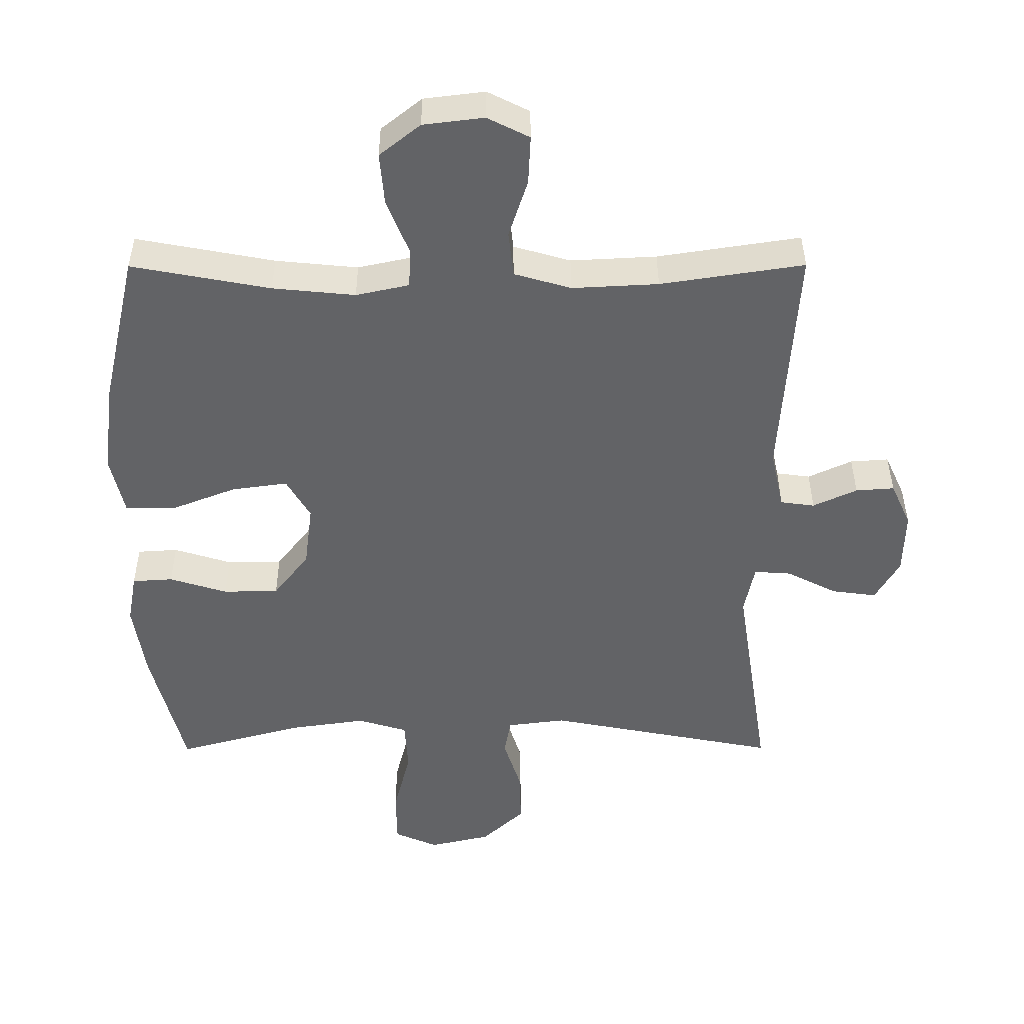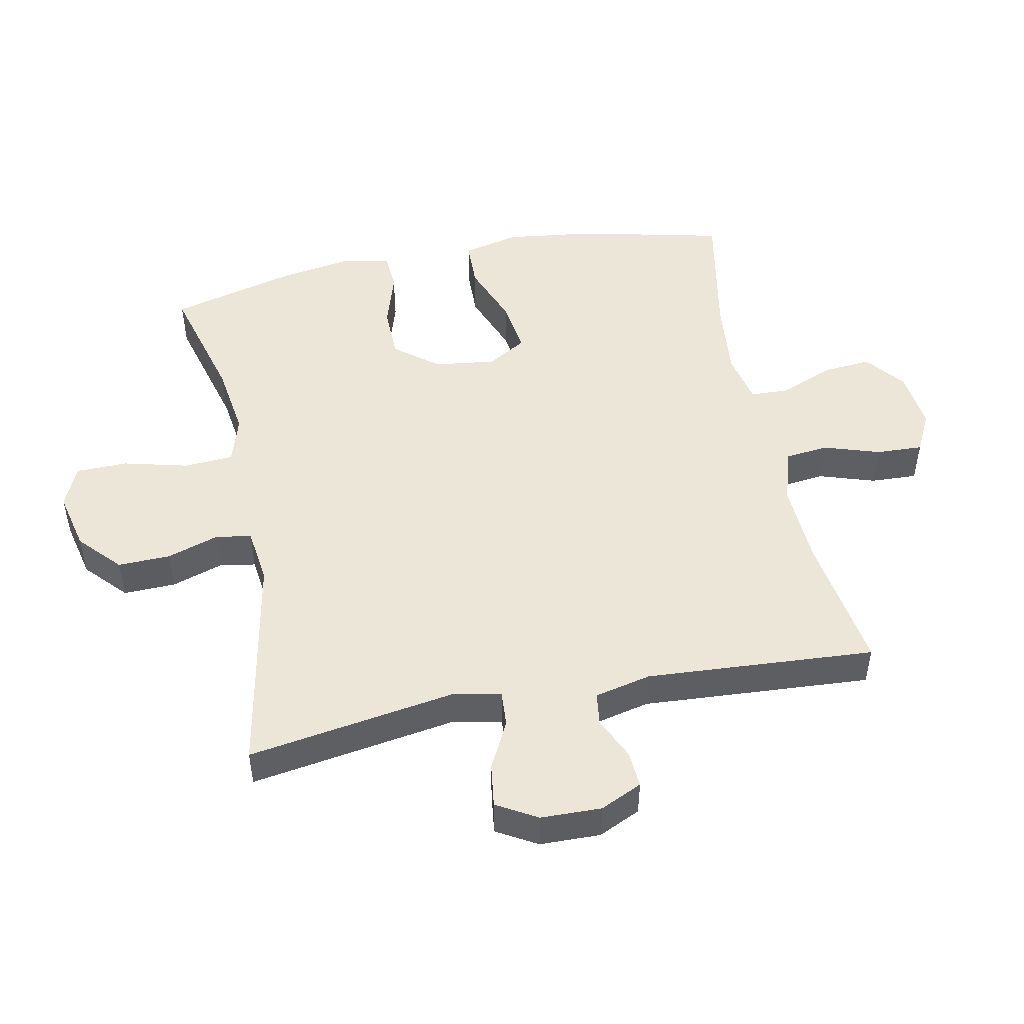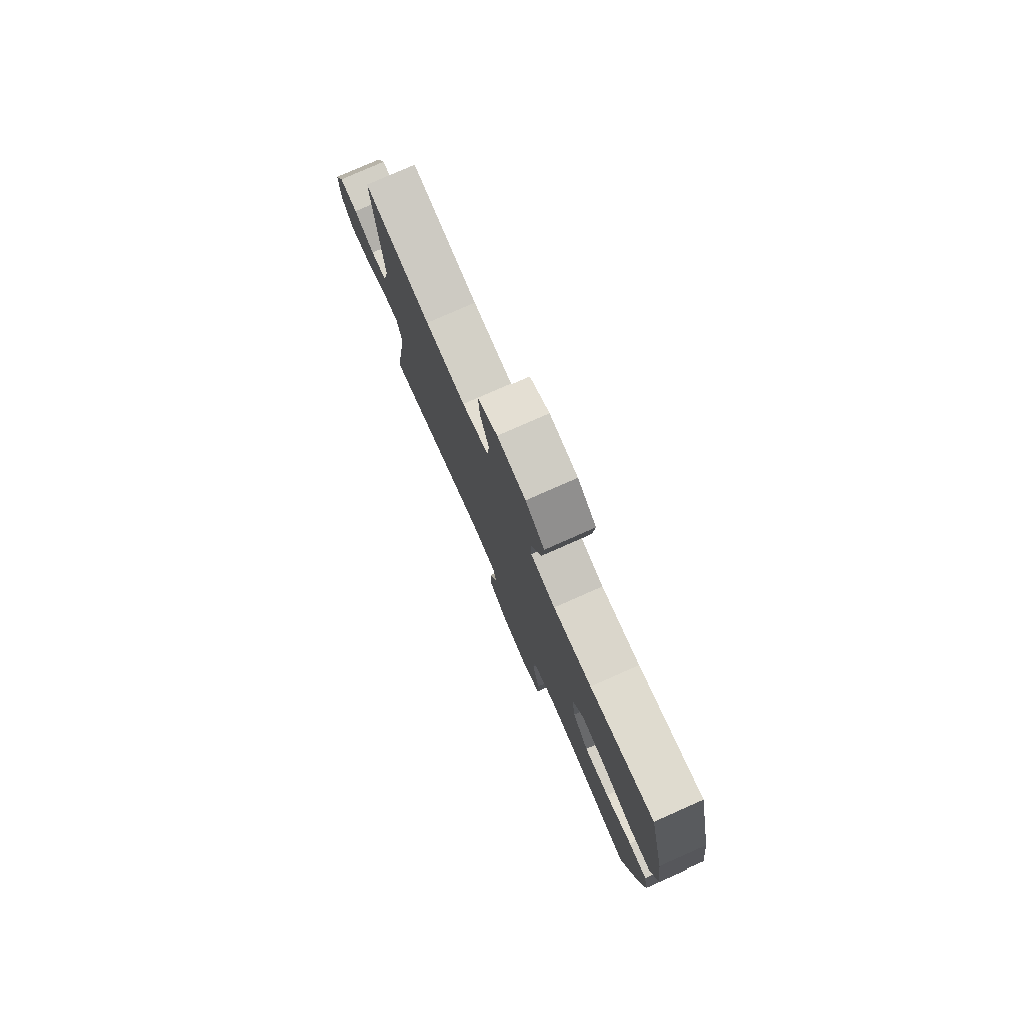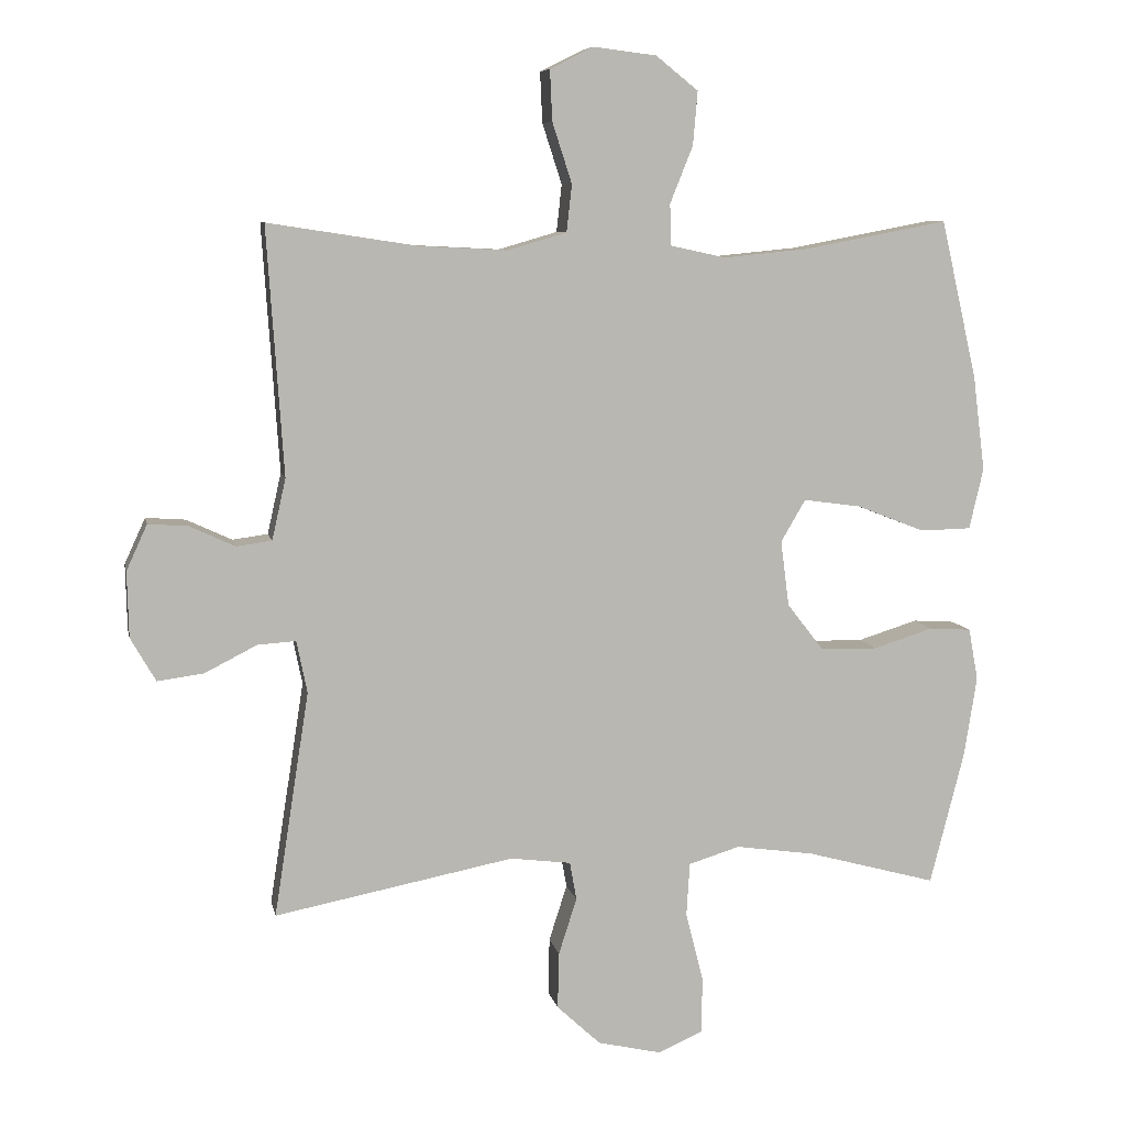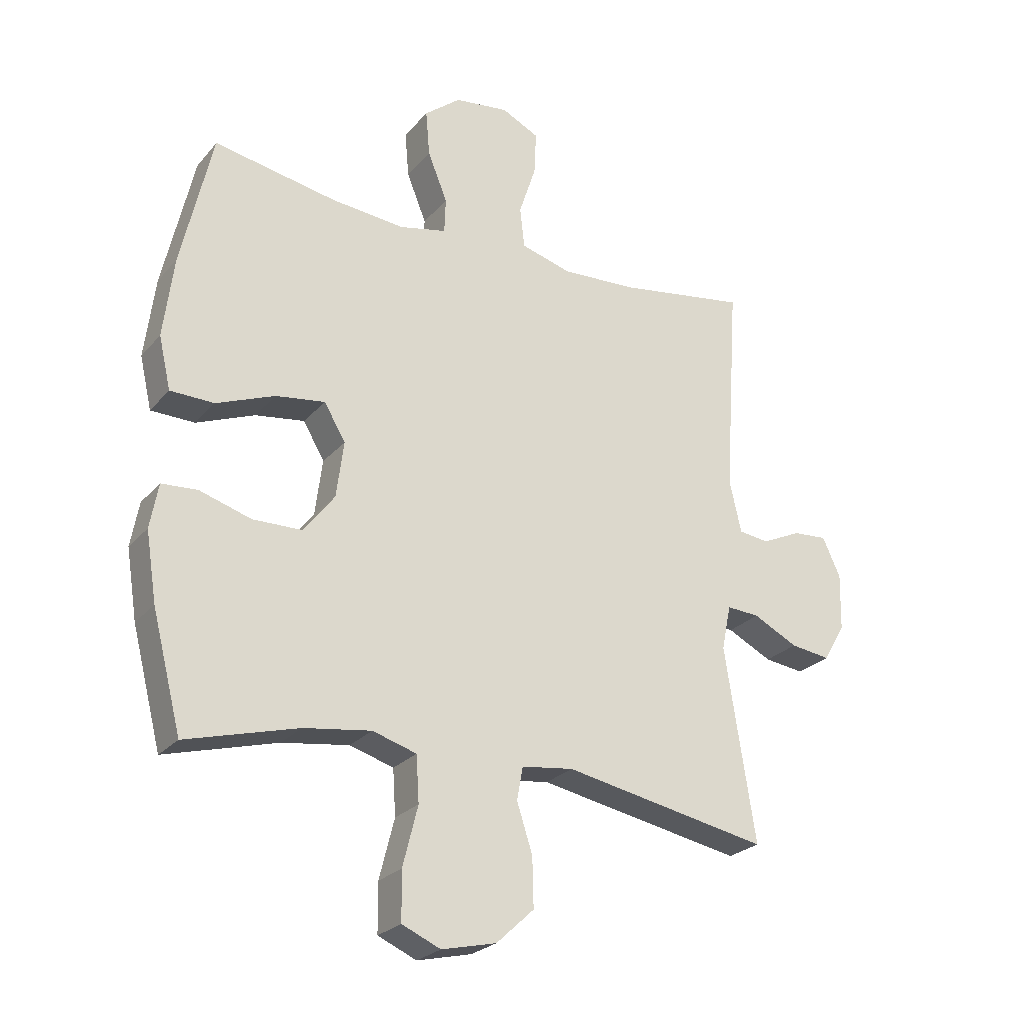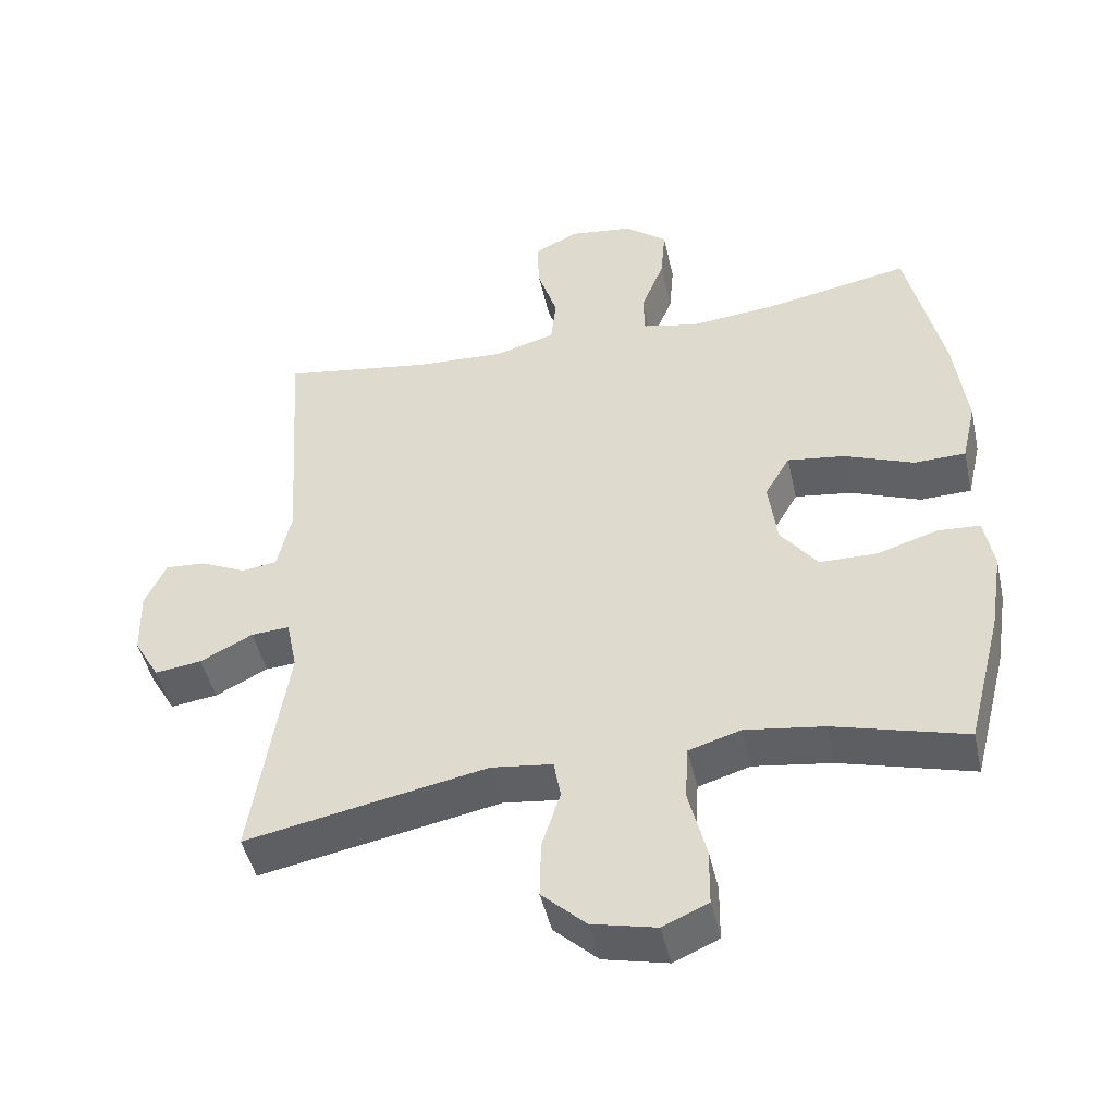
<metadata>
{"format":"obj","ext":"obj","renderer":"f3d","projection":"perspective","resolution":1024,"background":"white","views":[{"elev":39.1,"azim":179.8,"up":"+Z"},{"elev":49.5,"azim":-101.4,"up":"+Y"},{"elev":78.6,"azim":66.2,"up":"+Z"},{"elev":8.0,"azim":-11.3,"up":"+Z"},{"elev":-24.9,"azim":149.7,"up":"+Z"},{"elev":-46.4,"azim":12.5,"up":"+Z"}]}
</metadata>
<code>
o path532_path532.001
v 0.3007 0.0375 0.4585
v 0.1761 0.0375 0.4462
v 0.09561 0.0375 0.4637
v 0.09343 0.0375 0.5239
v 0.1267 0.0375 0.607
v 0.1335 0.0375 0.6852
v 0.07176 0.0375 0.7343
v -0.02006 0.0375 0.7456
v -0.08353 0.0375 0.7137
v -0.08017 0.0375 0.6401
v -0.05156 0.0375 0.5519
v -0.05925 0.0375 0.483
v -0.1455 0.0375 0.4579
v -0.2756 0.0375 0.4647
v -0.4919 0.0375 0.498
v -0.4679 0.0375 0.1369
v -0.488 0.0375 0.04752
v -0.5396 0.0375 0.04053
v -0.606 0.0375 0.07144
v -0.6641 0.0375 0.07553
v -0.6946 0.0375 0.009184
v -0.6923 0.0375 -0.08682
v -0.6556 0.0375 -0.1506
v -0.5877 0.0375 -0.1414
v -0.5118 0.0375 -0.1027
v -0.4561 0.0375 -0.09902
v -0.4406 0.0375 -0.1752
v -0.4919 0.0375 -0.5039
v -0.1423 0.0375 -0.4361
v -0.05414 0.0375 -0.4474
v -0.04416 0.0375 -0.5033
v -0.07063 0.0375 -0.5857
v -0.07262 0.0375 -0.6685
v -0.008762 0.0375 -0.7279
v 0.08415 0.0375 -0.7492
v 0.1498 0.0375 -0.7203
v 0.1507 0.0375 -0.6381
v 0.125 0.0375 -0.5365
v 0.1298 0.0375 -0.4586
v 0.2047 0.0375 -0.4357
v 0.319 0.0375 -0.452
v 0.5098 0.0375 -0.5039
v 0.5597 0.0375 -0.3086
v 0.578 0.0375 -0.1918
v 0.564 0.0375 -0.1159
v 0.5029 0.0375 -0.1121
v 0.4156 0.0375 -0.1393
v 0.3321 0.0375 -0.1381
v 0.2787 0.0375 -0.06929
v 0.2663 0.0375 0.02636
v 0.3024 0.0375 0.08804
v 0.3863 0.0375 0.07637
v 0.4857 0.0375 0.0376
v 0.5601 0.0375 0.03939
v 0.5806 0.0375 0.1283
v 0.5629 0.0375 0.2664
v 0.5098 0.0375 0.498
v 0.3007 -0.0375 0.4585
v 0.1761 -0.0375 0.4462
v 0.09561 -0.0375 0.4637
v 0.09343 -0.0375 0.5239
v 0.1267 -0.0375 0.607
v 0.1335 -0.0375 0.6852
v 0.07176 -0.0375 0.7343
v -0.02006 -0.0375 0.7456
v -0.08353 -0.0375 0.7137
v -0.08017 -0.0375 0.6401
v -0.05156 -0.0375 0.5519
v -0.05925 -0.0375 0.483
v -0.1455 -0.0375 0.4579
v -0.2756 -0.0375 0.4647
v -0.4919 -0.0375 0.498
v -0.4679 -0.0375 0.1369
v -0.488 -0.0375 0.04752
v -0.5396 -0.0375 0.04053
v -0.606 -0.0375 0.07144
v -0.6641 -0.0375 0.07553
v -0.6946 -0.0375 0.009184
v -0.6923 -0.0375 -0.08682
v -0.6556 -0.0375 -0.1506
v -0.5877 -0.0375 -0.1414
v -0.5118 -0.0375 -0.1027
v -0.4561 -0.0375 -0.09902
v -0.4406 -0.0375 -0.1752
v -0.4919 -0.0375 -0.5039
v -0.1423 -0.0375 -0.4361
v -0.05414 -0.0375 -0.4474
v -0.04416 -0.0375 -0.5033
v -0.07063 -0.0375 -0.5857
v -0.07262 -0.0375 -0.6685
v -0.008762 -0.0375 -0.7279
v 0.08415 -0.0375 -0.7492
v 0.1498 -0.0375 -0.7203
v 0.1507 -0.0375 -0.6381
v 0.125 -0.0375 -0.5365
v 0.1298 -0.0375 -0.4586
v 0.2047 -0.0375 -0.4357
v 0.319 -0.0375 -0.452
v 0.5098 -0.0375 -0.5039
v 0.5597 -0.0375 -0.3086
v 0.578 -0.0375 -0.1918
v 0.564 -0.0375 -0.1159
v 0.5029 -0.0375 -0.1121
v 0.4156 -0.0375 -0.1393
v 0.3321 -0.0375 -0.1381
v 0.2787 -0.0375 -0.06929
v 0.2663 -0.0375 0.02636
v 0.3024 -0.0375 0.08804
v 0.3863 -0.0375 0.07637
v 0.4857 -0.0375 0.0376
v 0.5601 -0.0375 0.03939
v 0.5806 -0.0375 0.1283
v 0.5629 -0.0375 0.2664
v 0.5098 -0.0375 0.498
v 0.5601 0.0375 0.03939
v 0.5601 0.0375 0.03939
v 0.5806 0.0375 0.1283
v 0.5629 0.0375 0.2664
v 0.5597 0.0375 -0.3086
v 0.578 0.0375 -0.1918
v 0.564 0.0375 -0.1159
v 0.564 0.0375 -0.1159
v 0.5029 0.0375 -0.1121
v 0.4857 0.0375 0.0376
v 0.5098 0.0375 -0.5039
v 0.5098 0.0375 -0.5039
v 0.5098 0.0375 0.498
v 0.5098 0.0375 0.498
v 0.4156 0.0375 -0.1393
v 0.3863 0.0375 0.07637
v 0.319 0.0375 -0.452
v 0.3007 0.0375 0.4585
v 0.3321 0.0375 -0.1381
v 0.3024 0.0375 0.08804
v 0.3024 0.0375 0.08804
v 0.2787 0.0375 -0.06929
v 0.2047 0.0375 -0.4357
v 0.2663 0.0375 0.02636
v 0.1761 0.0375 0.4462
v 0.1298 0.0375 -0.4586
v 0.1298 0.0375 -0.4586
v 0.09561 0.0375 0.4637
v 0.09561 0.0375 0.4637
v 0.1498 0.0375 -0.7203
v 0.1498 0.0375 -0.7203
v 0.1507 0.0375 -0.6381
v 0.125 0.0375 -0.5365
v 0.08415 0.0375 -0.7492
v 0.1267 0.0375 0.607
v 0.1335 0.0375 0.6852
v 0.07176 0.0375 0.7343
v 0.09343 0.0375 0.5239
v -0.008762 0.0375 -0.7279
v -0.02006 0.0375 0.7456
v -0.07262 0.0375 -0.6685
v -0.08353 0.0375 0.7137
v -0.08353 0.0375 0.7137
v -0.07063 0.0375 -0.5857
v -0.04416 0.0375 -0.5033
v -0.05414 0.0375 -0.4474
v -0.05414 0.0375 -0.4474
v -0.05156 0.0375 0.5519
v -0.05925 0.0375 0.483
v -0.05925 0.0375 0.483
v -0.08017 0.0375 0.6401
v -0.1423 0.0375 -0.4361
v -0.1455 0.0375 0.4579
v -0.2756 0.0375 0.4647
v -0.4919 0.0375 -0.5039
v -0.4919 0.0375 -0.5039
v -0.4406 0.0375 -0.1752
v -0.4561 0.0375 -0.09902
v -0.4561 0.0375 -0.09902
v -0.5118 0.0375 -0.1027
v -0.4919 0.0375 0.498
v -0.4919 0.0375 0.498
v -0.4679 0.0375 0.1369
v -0.488 0.0375 0.04752
v -0.488 0.0375 0.04752
v -0.5396 0.0375 0.04053
v -0.5877 0.0375 -0.1414
v -0.606 0.0375 0.07144
v -0.6556 0.0375 -0.1506
v -0.6556 0.0375 -0.1506
v -0.6641 0.0375 0.07553
v -0.6641 0.0375 0.07553
v -0.6923 0.0375 -0.08682
v -0.6946 0.0375 0.009184
v 0.5601 -0.0375 0.03939
v 0.5601 -0.0375 0.03939
v 0.5806 -0.0375 0.1283
v 0.5629 -0.0375 0.2664
v 0.5597 -0.0375 -0.3086
v 0.578 -0.0375 -0.1918
v 0.564 -0.0375 -0.1159
v 0.564 -0.0375 -0.1159
v 0.5029 -0.0375 -0.1121
v 0.4857 -0.0375 0.0376
v 0.5098 -0.0375 -0.5039
v 0.5098 -0.0375 -0.5039
v 0.5098 -0.0375 0.498
v 0.5098 -0.0375 0.498
v 0.4156 -0.0375 -0.1393
v 0.3863 -0.0375 0.07637
v 0.319 -0.0375 -0.452
v 0.3007 -0.0375 0.4585
v 0.3321 -0.0375 -0.1381
v 0.3024 -0.0375 0.08804
v 0.3024 -0.0375 0.08804
v 0.2787 -0.0375 -0.06929
v 0.2047 -0.0375 -0.4357
v 0.2663 -0.0375 0.02636
v 0.1761 -0.0375 0.4462
v 0.1298 -0.0375 -0.4586
v 0.1298 -0.0375 -0.4586
v 0.09561 -0.0375 0.4637
v 0.09561 -0.0375 0.4637
v 0.1498 -0.0375 -0.7203
v 0.1498 -0.0375 -0.7203
v 0.1507 -0.0375 -0.6381
v 0.125 -0.0375 -0.5365
v 0.08415 -0.0375 -0.7492
v 0.1267 -0.0375 0.607
v 0.1335 -0.0375 0.6852
v 0.07176 -0.0375 0.7343
v 0.09343 -0.0375 0.5239
v -0.008762 -0.0375 -0.7279
v -0.02006 -0.0375 0.7456
v -0.07262 -0.0375 -0.6685
v -0.08353 -0.0375 0.7137
v -0.08353 -0.0375 0.7137
v -0.07063 -0.0375 -0.5857
v -0.04416 -0.0375 -0.5033
v -0.05414 -0.0375 -0.4474
v -0.05414 -0.0375 -0.4474
v -0.05156 -0.0375 0.5519
v -0.05925 -0.0375 0.483
v -0.05925 -0.0375 0.483
v -0.08017 -0.0375 0.6401
v -0.1423 -0.0375 -0.4361
v -0.1455 -0.0375 0.4579
v -0.2756 -0.0375 0.4647
v -0.4919 -0.0375 -0.5039
v -0.4919 -0.0375 -0.5039
v -0.4406 -0.0375 -0.1752
v -0.4561 -0.0375 -0.09902
v -0.4561 -0.0375 -0.09902
v -0.5118 -0.0375 -0.1027
v -0.4919 -0.0375 0.498
v -0.4919 -0.0375 0.498
v -0.4679 -0.0375 0.1369
v -0.488 -0.0375 0.04752
v -0.488 -0.0375 0.04752
v -0.5396 -0.0375 0.04053
v -0.5877 -0.0375 -0.1414
v -0.606 -0.0375 0.07144
v -0.6556 -0.0375 -0.1506
v -0.6556 -0.0375 -0.1506
v -0.6641 -0.0375 0.07553
v -0.6641 -0.0375 0.07553
v -0.6923 -0.0375 -0.08682
v -0.6946 -0.0375 0.009184
f 254 248 252
f 228 239 225
f 223 236 226
f 212 245 210
f 193 203 205
f 256 262 254
f 207 205 203
f 242 251 241
f 192 204 191
f 222 220 227
f 239 228 230
f 218 220 222
f 214 233 221
f 227 220 232
f 255 254 261
f 214 211 210
f 234 214 210
f 248 254 255
f 251 246 212
f 246 245 212
f 193 205 199
f 191 198 189
f 221 232 220
f 216 212 208
f 255 261 257
f 229 227 232
f 240 210 245
f 205 207 211
f 206 192 201
f 206 208 192
f 237 241 216
f 232 221 233
f 216 208 213
f 203 194 197
f 234 210 240
f 213 208 206
f 203 193 194
f 225 239 223
f 241 251 212
f 240 245 243
f 241 212 216
f 261 254 262
f 252 246 251
f 252 248 246
f 259 262 256
f 197 194 195
f 225 223 224
f 233 214 234
f 192 208 204
f 210 211 207
f 236 237 226
f 236 223 239
f 226 237 216
f 251 242 249
f 204 198 191
f 116 55 112 190
f 55 56 113 112
f 43 44 101 100
f 44 122 196 101
f 45 46 103 102
f 53 54 111 110
f 126 43 100 200
f 56 128 202 113
f 46 47 104 103
f 52 53 110 109
f 41 42 99 98
f 57 1 58 114
f 47 48 105 104
f 135 52 109 209
f 48 49 106 105
f 40 41 98 97
f 50 51 108 107
f 1 2 59 58
f 49 50 107 106
f 141 40 97 215
f 2 143 217 59
f 145 37 94 219
f 37 38 95 94
f 35 36 93 92
f 5 6 63 62
f 6 7 64 63
f 38 39 96 95
f 4 5 62 61
f 3 4 61 60
f 34 35 92 91
f 7 8 65 64
f 33 34 91 90
f 8 157 231 65
f 32 33 90 89
f 31 32 89 88
f 161 31 88 235
f 11 164 238 68
f 10 11 68 67
f 9 10 67 66
f 29 30 87 86
f 12 13 70 69
f 13 14 71 70
f 170 29 86 244
f 27 28 85 84
f 173 27 84 247
f 25 26 83 82
f 176 16 73 250
f 14 15 72 71
f 16 179 253 73
f 17 18 75 74
f 24 25 82 81
f 18 19 76 75
f 184 24 81 258
f 19 186 260 76
f 22 23 80 79
f 21 22 79 78
f 20 21 78 77
f 180 178 174
f 154 151 165
f 149 152 162
f 138 136 171
f 119 131 129
f 182 180 188
f 133 129 131
f 168 167 177
f 118 117 130
f 148 153 146
f 165 156 154
f 144 148 146
f 140 147 159
f 153 158 146
f 181 187 180
f 140 136 137
f 160 136 140
f 174 181 180
f 177 138 172
f 172 138 171
f 119 125 131
f 117 115 124
f 147 146 158
f 142 134 138
f 181 183 187
f 155 158 153
f 166 171 136
f 131 137 133
f 132 127 118
f 132 118 134
f 163 142 167
f 158 159 147
f 142 139 134
f 129 123 120
f 160 166 136
f 139 132 134
f 129 120 119
f 151 149 165
f 167 138 177
f 166 169 171
f 167 142 138
f 187 188 180
f 178 177 172
f 178 172 174
f 185 182 188
f 123 121 120
f 151 150 149
f 159 160 140
f 118 130 134
f 136 133 137
f 162 152 163
f 162 165 149
f 152 142 163
f 177 175 168
f 130 117 124

</code>
